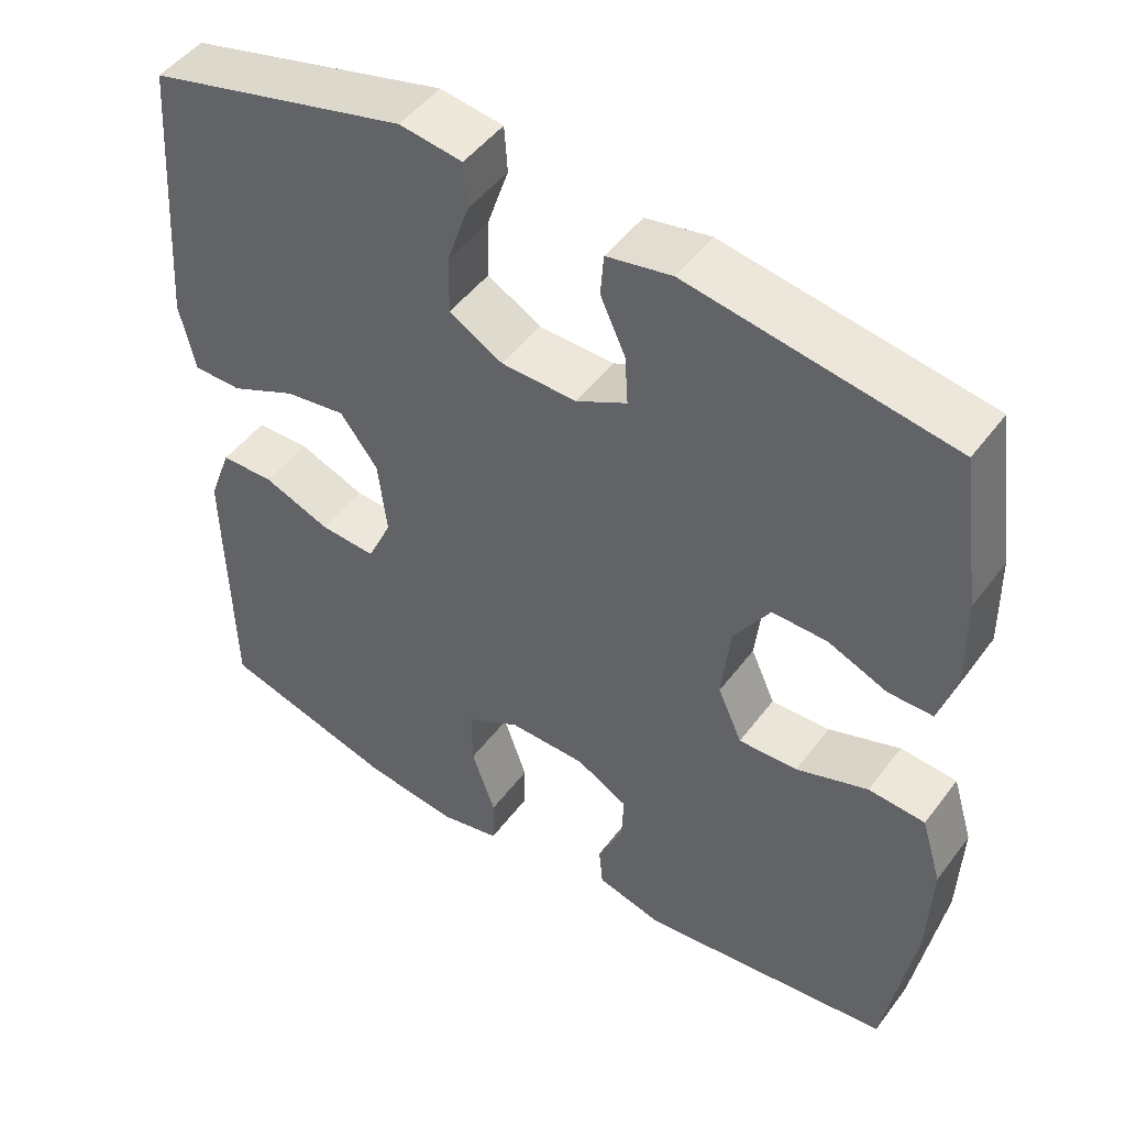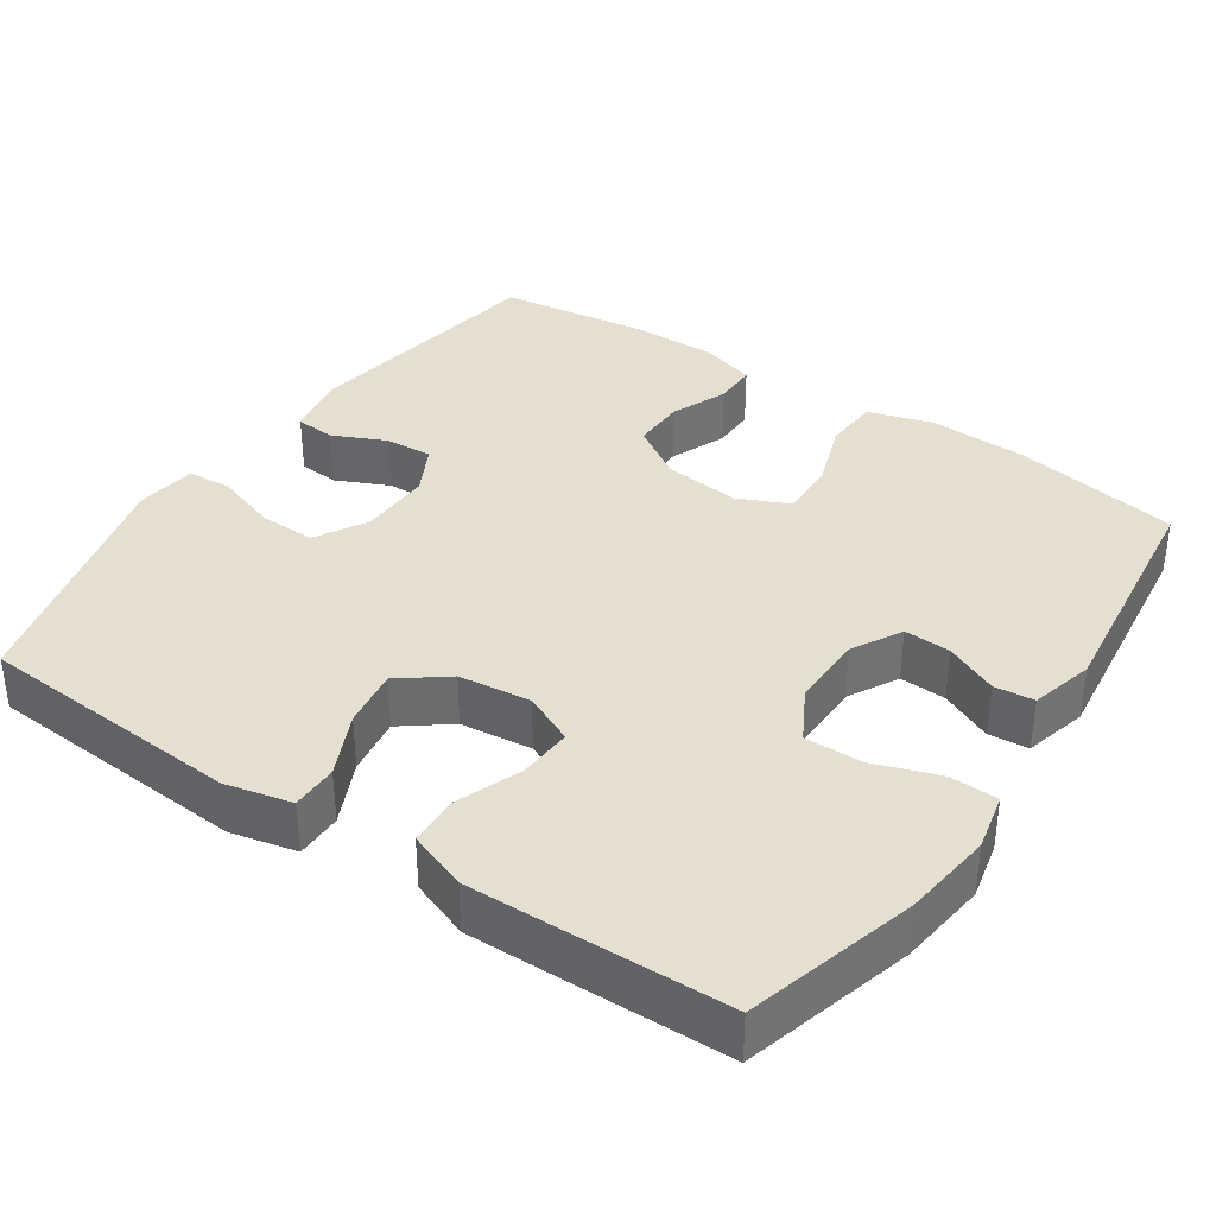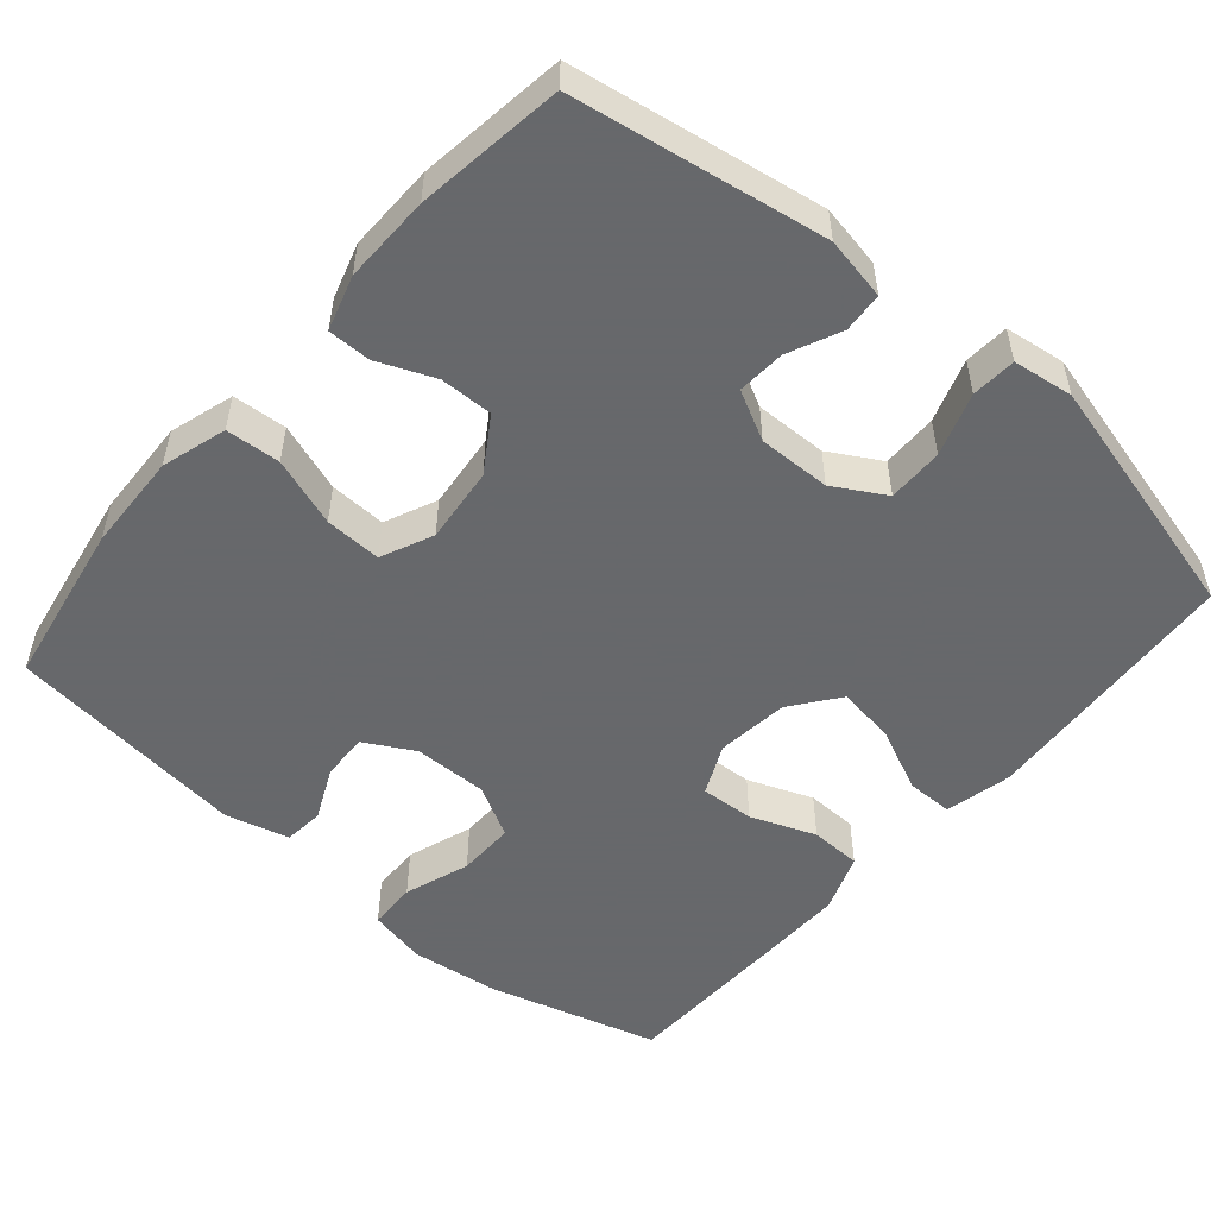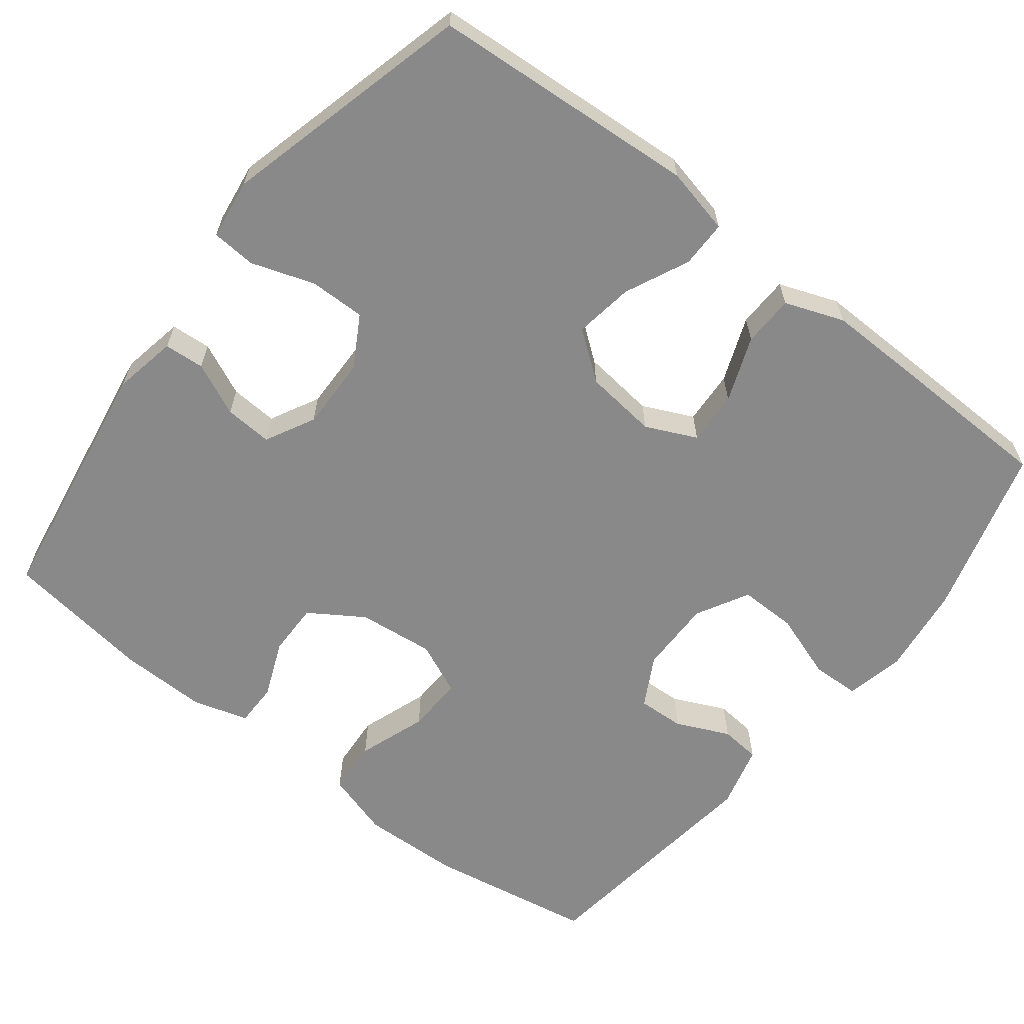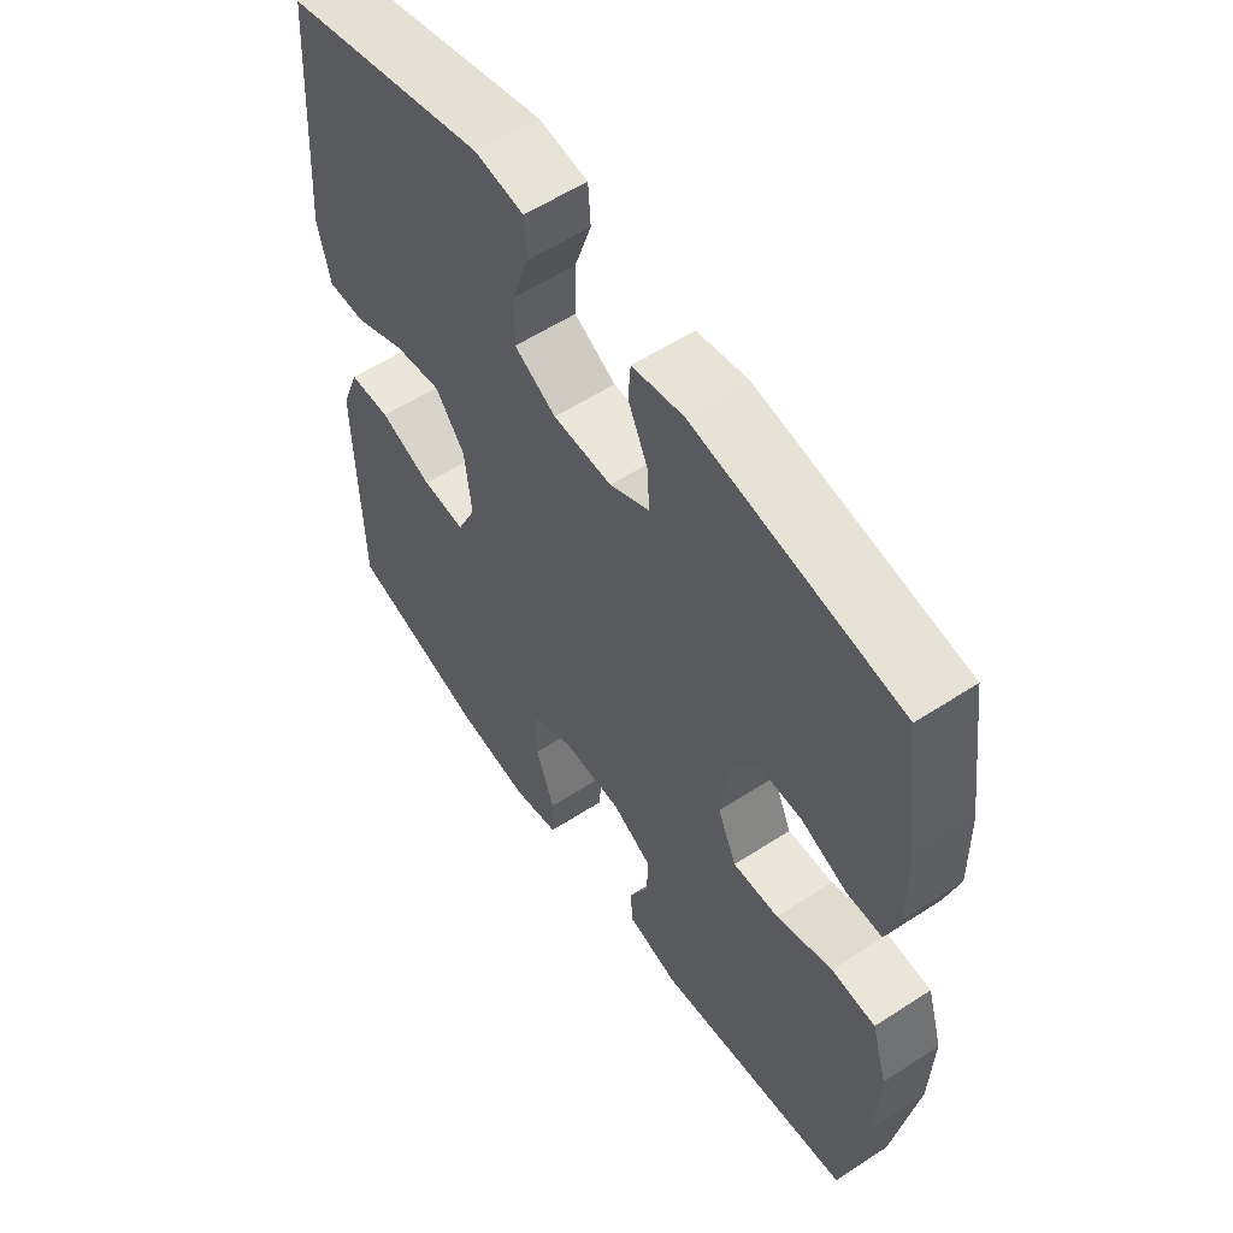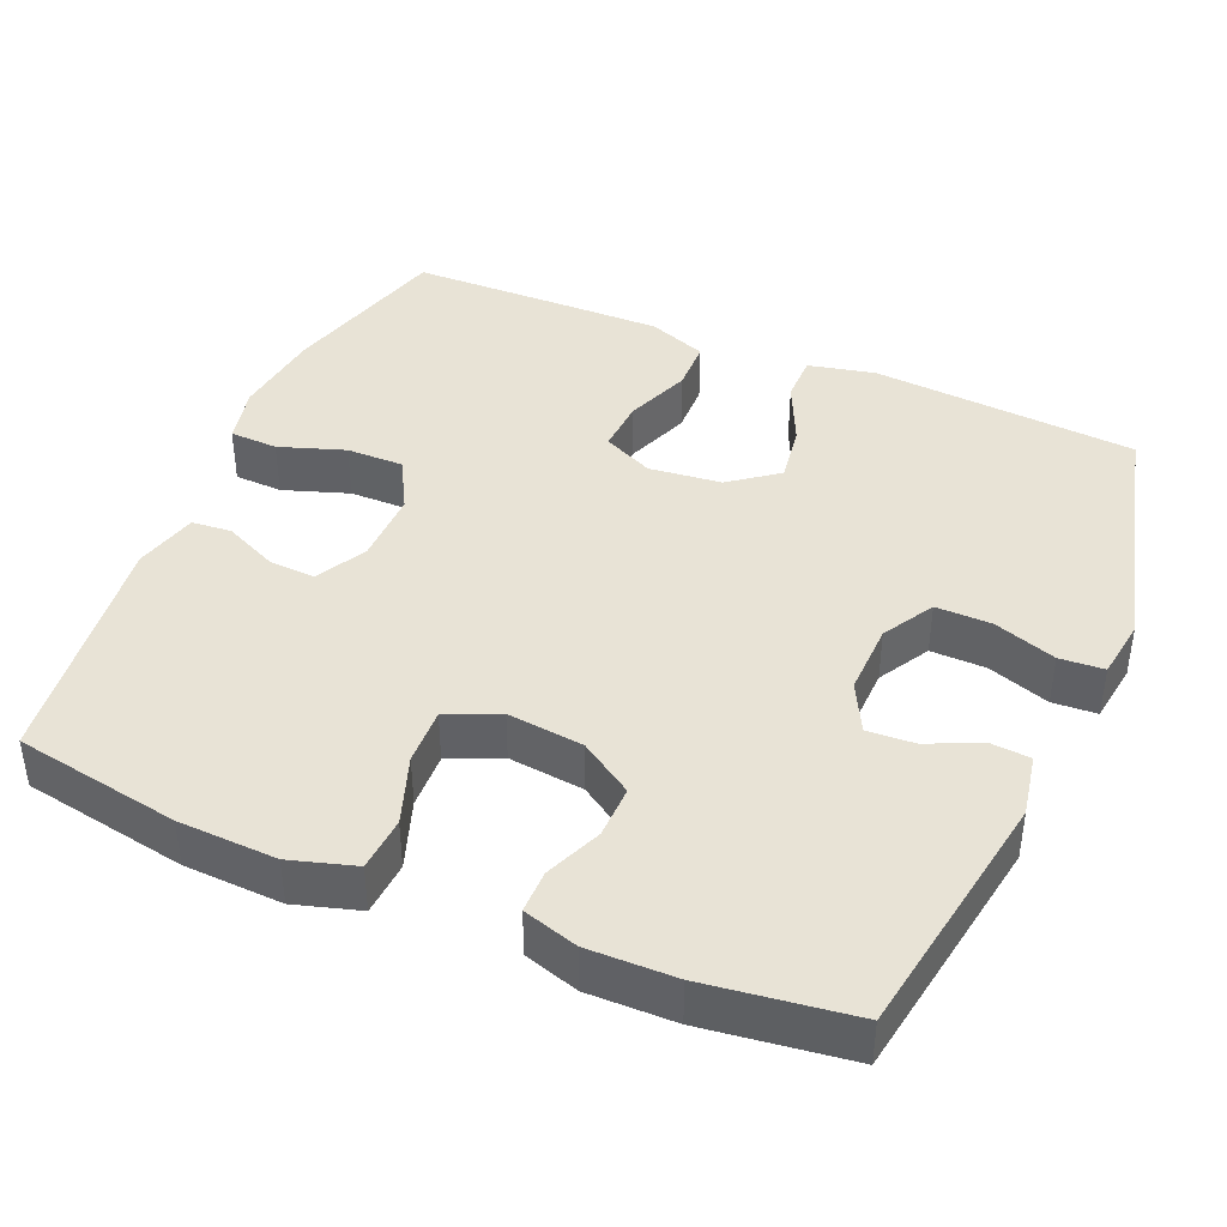
<metadata>
{"format":"obj","ext":"obj","renderer":"f3d","projection":"perspective","resolution":1024,"background":"white","views":[{"elev":48.2,"azim":-144.9,"up":"+Z"},{"elev":36.7,"azim":124.0,"up":"+Y"},{"elev":-52.3,"azim":-40.6,"up":"+Y"},{"elev":-63.0,"azim":52.1,"up":"+Y"},{"elev":57.1,"azim":-124.1,"up":"+Z"},{"elev":41.6,"azim":-66.7,"up":"+Y"}]}
</metadata>
<code>
v -0.5 0.07 -0.5
v -0.538 0.07 -0.28
v -0.543 0.07 -0.149
v -0.517 0.07 -0.063
v -0.445 0.07 -0.058
v -0.354 0.07 -0.09
v -0.279 0.07 -0.093
v -0.248 0.07 -0.024
v -0.259 0.07 0.077
v -0.305 0.07 0.148
v -0.375 0.07 0.147
v -0.45 0.07 0.116
v -0.507 0.07 0.116
v -0.529 0.07 0.189
v -0.527 0.07 0.305
v -0.5 0.07 0.5
v -0.166 0.07 0.554
v -0.083 0.07 0.538
v -0.079 0.07 0.485
v -0.111 0.07 0.415
v -0.115 0.07 0.352
v -0.05 0.07 0.318
v 0.046 0.07 0.32
v 0.114 0.07 0.359
v 0.113 0.07 0.433
v 0.085 0.07 0.516
v 0.089 0.07 0.575
v 0.169 0.07 0.586
v 0.5 0.07 0.5
v 0.525 0.07 0.147
v 0.505 0.07 0.059
v 0.443 0.07 0.059
v 0.359 0.07 0.098
v 0.281 0.07 0.11
v 0.233 0.07 0.047
v 0.222 0.07 -0.049
v 0.253 0.07 -0.116
v 0.324 0.07 -0.112
v 0.41 0.07 -0.079
v 0.478 0.07 -0.081
v 0.507 0.07 -0.159
v 0.505 0.07 -0.282
v 0.5 0.07 -0.5
v 0.275 0.07 -0.563
v 0.156 0.07 -0.578
v 0.079 0.07 -0.561
v 0.077 0.07 -0.497
v 0.107 0.07 -0.41
v 0.108 0.07 -0.334
v 0.039 0.07 -0.296
v -0.059 0.07 -0.297
v -0.125 0.07 -0.333
v -0.122 0.07 -0.395
v -0.09 0.07 -0.465
v -0.095 0.07 -0.518
v -0.179 0.07 -0.54
v -0.5 0 -0.5
v -0.538 0 -0.28
v -0.543 0 -0.149
v -0.517 0 -0.063
v -0.445 0 -0.058
v -0.354 0 -0.09
v -0.279 0 -0.093
v -0.248 0 -0.024
v -0.259 0 0.077
v -0.305 0 0.148
v -0.375 0 0.147
v -0.45 0 0.116
v -0.507 0 0.116
v -0.529 0 0.189
v -0.527 0 0.305
v -0.5 0 0.5
v -0.166 0 0.554
v -0.083 0 0.538
v -0.079 0 0.485
v -0.111 0 0.415
v -0.115 0 0.352
v -0.05 0 0.318
v 0.046 0 0.32
v 0.114 0 0.359
v 0.113 0 0.433
v 0.085 0 0.516
v 0.089 0 0.575
v 0.169 0 0.586
v 0.5 0 0.5
v 0.525 0 0.147
v 0.505 0 0.059
v 0.443 0 0.059
v 0.359 0 0.098
v 0.281 0 0.11
v 0.233 0 0.047
v 0.222 0 -0.049
v 0.253 0 -0.116
v 0.324 0 -0.112
v 0.41 0 -0.079
v 0.478 0 -0.081
v 0.507 0 -0.159
v 0.505 0 -0.282
v 0.5 0 -0.5
v 0.275 0 -0.563
v 0.156 0 -0.578
v 0.079 0 -0.561
v 0.077 0 -0.497
v 0.107 0 -0.41
v 0.108 0 -0.334
v 0.039 0 -0.296
v -0.059 0 -0.297
v -0.125 0 -0.333
v -0.122 0 -0.395
v -0.09 0 -0.465
v -0.095 0 -0.518
v -0.179 0 -0.54
f 4 5 6
f 3 4 6
f 2 3 6
f 1 2 6
f 56 1 6
f 55 56 6
f 54 55 6
f 53 54 6
f 52 53 6 7
f 51 52 7 8
f 50 51 8 9
f 49 50 9 10
f 46 47 48
f 45 46 48
f 44 45 48
f 43 44 48
f 42 43 48
f 41 42 48
f 40 41 48
f 39 40 48
f 38 39 48
f 37 38 48 49
f 36 37 49 10
f 31 32 33
f 30 31 33
f 29 30 33
f 28 29 33
f 27 28 33
f 26 27 33
f 25 26 33
f 24 25 33 34
f 23 24 34 35
f 18 19 20
f 17 18 20
f 16 17 20
f 15 16 20
f 14 15 20
f 13 14 20
f 12 13 20
f 11 12 20
f 10 11 20 21
f 35 36 10
f 23 35 10
f 22 23 10
f 10 21 22
f 62 61 60
f 62 60 59
f 62 59 58
f 62 58 57
f 62 57 112
f 62 112 111
f 62 111 110
f 62 110 109
f 63 62 109 108
f 64 63 108 107
f 65 64 107 106
f 66 65 106 105
f 104 103 102
f 104 102 101
f 104 101 100
f 104 100 99
f 104 99 98
f 104 98 97
f 104 97 96
f 104 96 95
f 104 95 94
f 105 104 94 93
f 66 105 93 92
f 89 88 87
f 89 87 86
f 89 86 85
f 89 85 84
f 89 84 83
f 89 83 82
f 89 82 81
f 90 89 81 80
f 91 90 80 79
f 76 75 74
f 76 74 73
f 76 73 72
f 76 72 71
f 76 71 70
f 76 70 69
f 76 69 68
f 76 68 67
f 77 76 67 66
f 66 92 91
f 66 91 79
f 66 79 78
f 78 77 66
f 1 57 58 2
f 2 58 59 3
f 3 59 60 4
f 4 60 61 5
f 5 61 62 6
f 6 62 63 7
f 7 63 64 8
f 8 64 65 9
f 9 65 66 10
f 10 66 67 11
f 11 67 68 12
f 12 68 69 13
f 13 69 70 14
f 14 70 71 15
f 15 71 72 16
f 16 72 73 17
f 17 73 74 18
f 18 74 75 19
f 19 75 76 20
f 20 76 77 21
f 21 77 78 22
f 22 78 79 23
f 23 79 80 24
f 24 80 81 25
f 25 81 82 26
f 26 82 83 27
f 27 83 84 28
f 28 84 85 29
f 29 85 86 30
f 30 86 87 31
f 31 87 88 32
f 32 88 89 33
f 33 89 90 34
f 34 90 91 35
f 35 91 92 36
f 36 92 93 37
f 37 93 94 38
f 38 94 95 39
f 39 95 96 40
f 40 96 97 41
f 41 97 98 42
f 42 98 99 43
f 43 99 100 44
f 44 100 101 45
f 45 101 102 46
f 46 102 103 47
f 47 103 104 48
f 48 104 105 49
f 49 105 106 50
f 50 106 107 51
f 51 107 108 52
f 52 108 109 53
f 53 109 110 54
f 54 110 111 55
f 55 111 112 56
f 56 112 57 1

</code>
